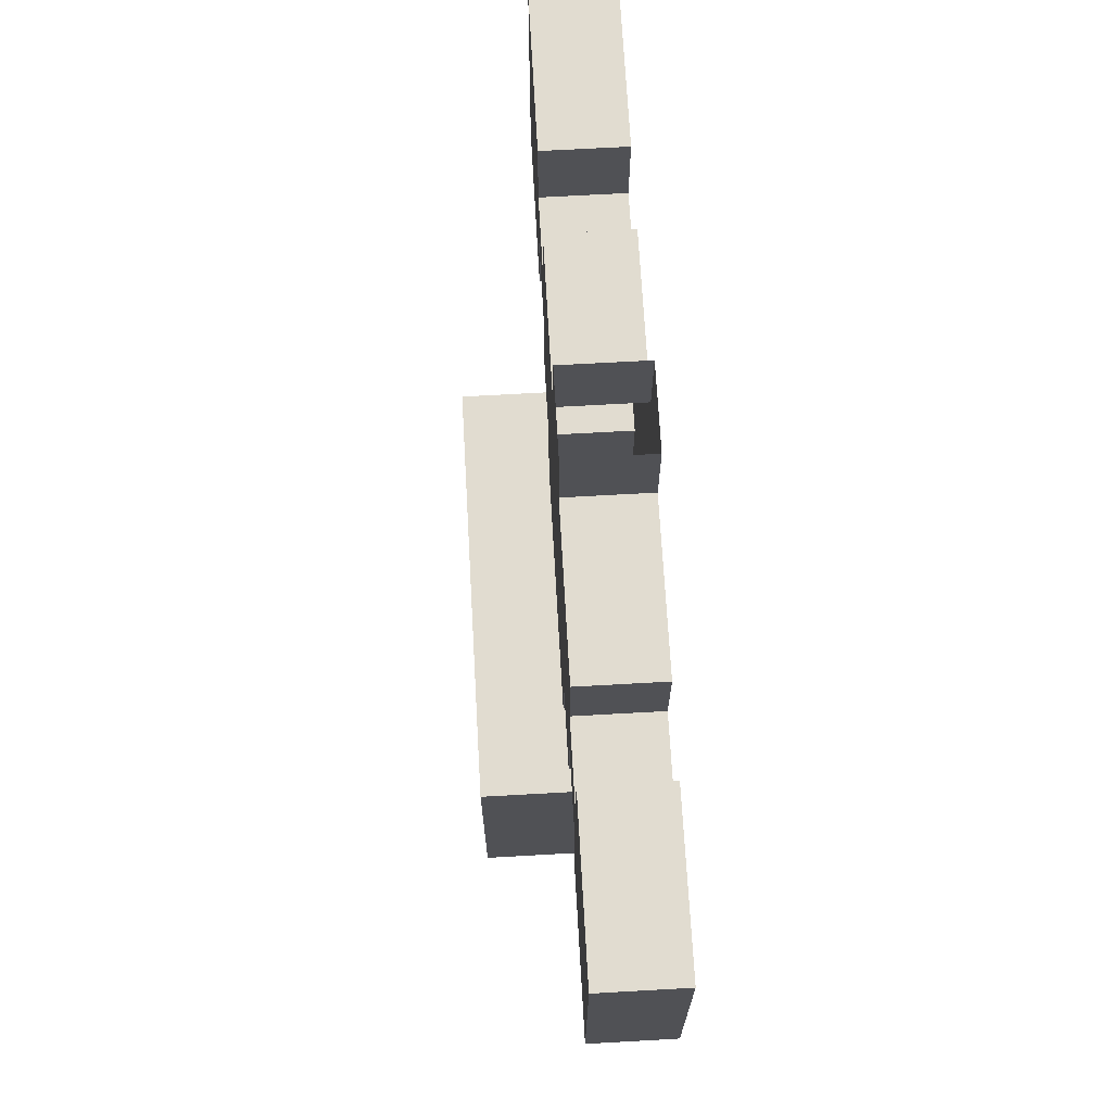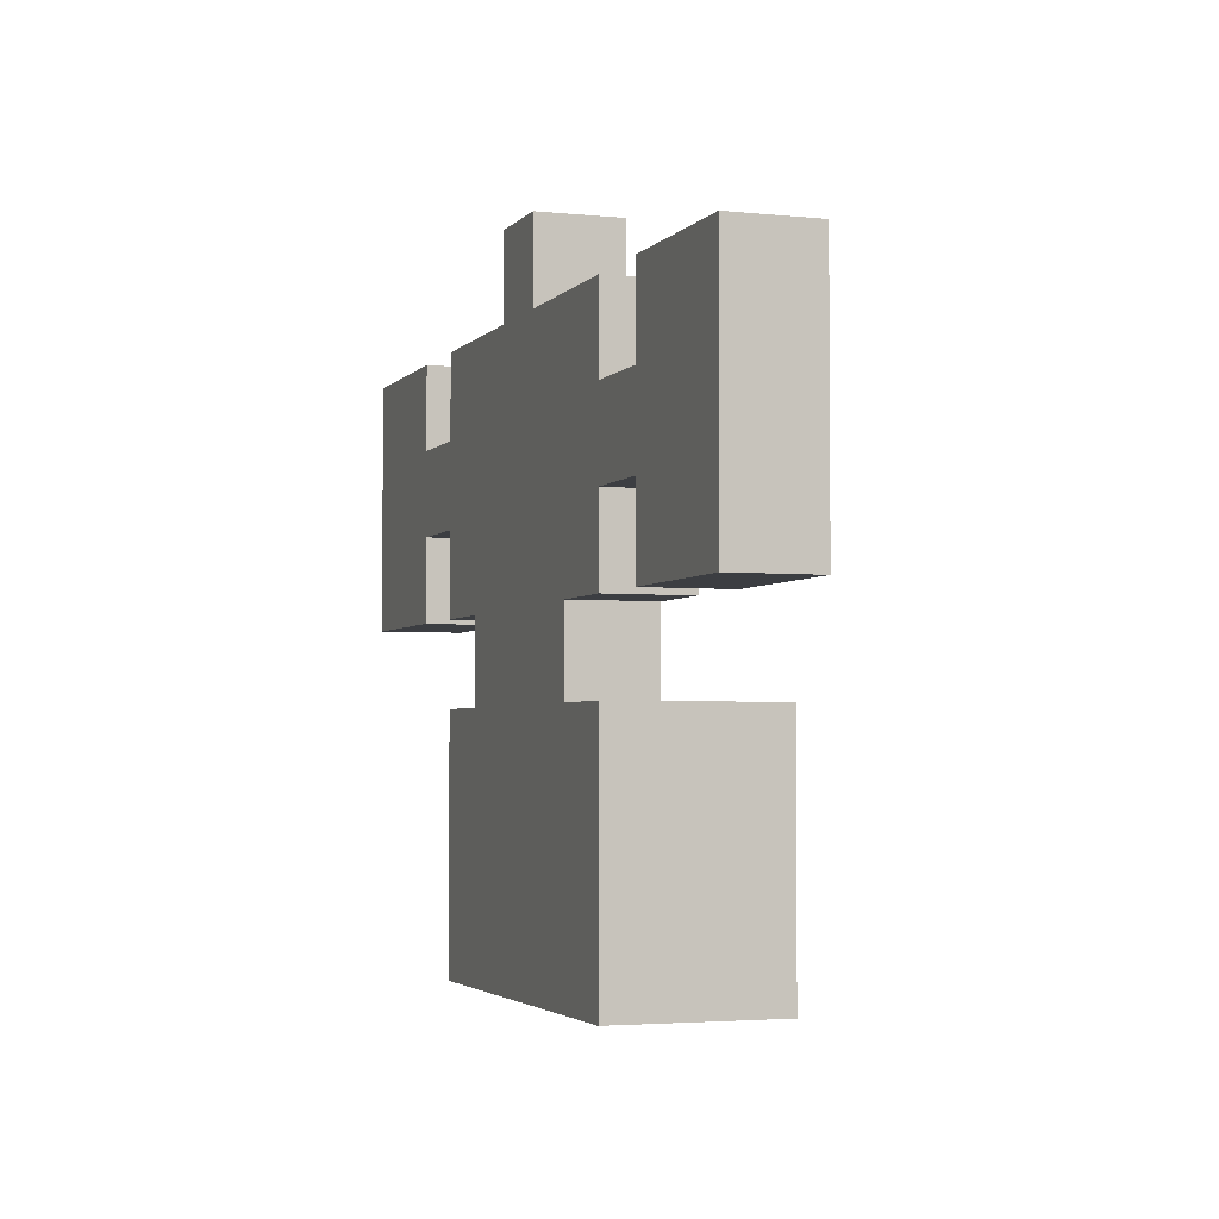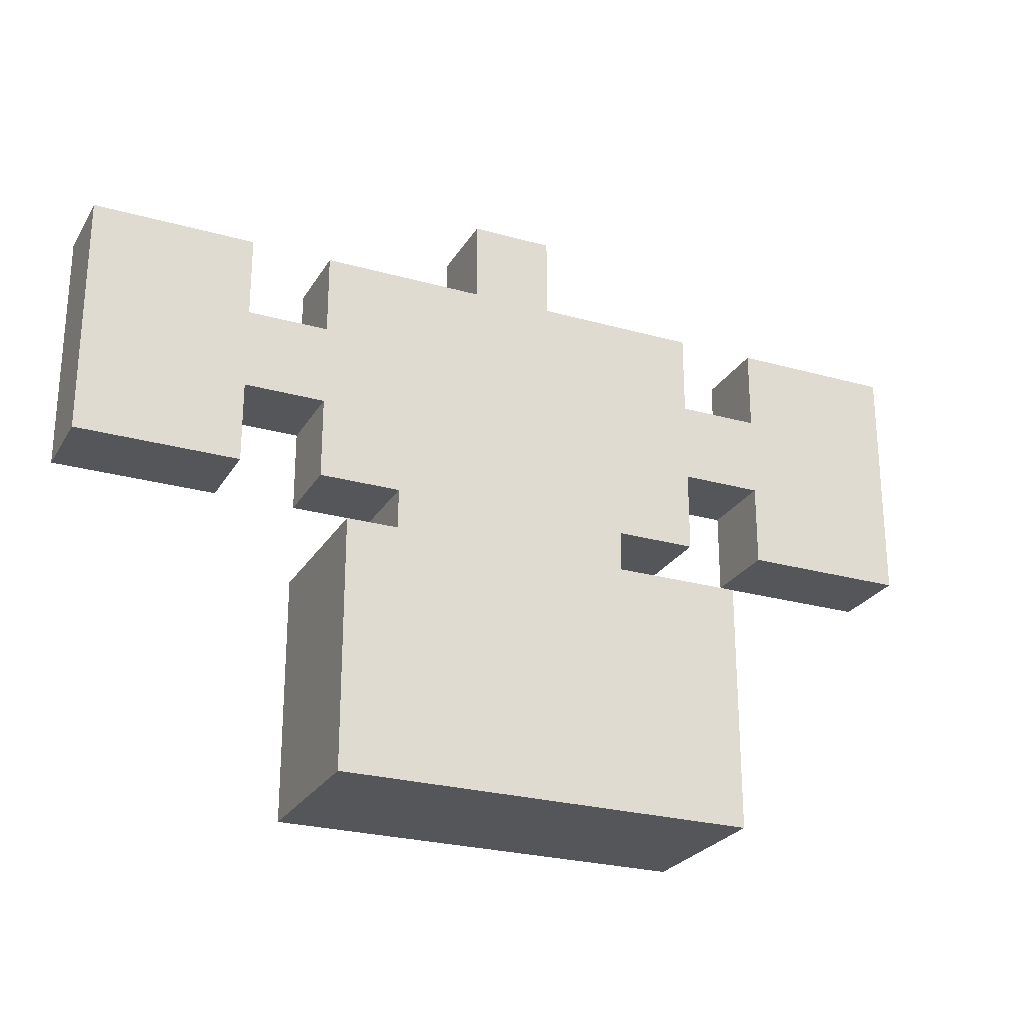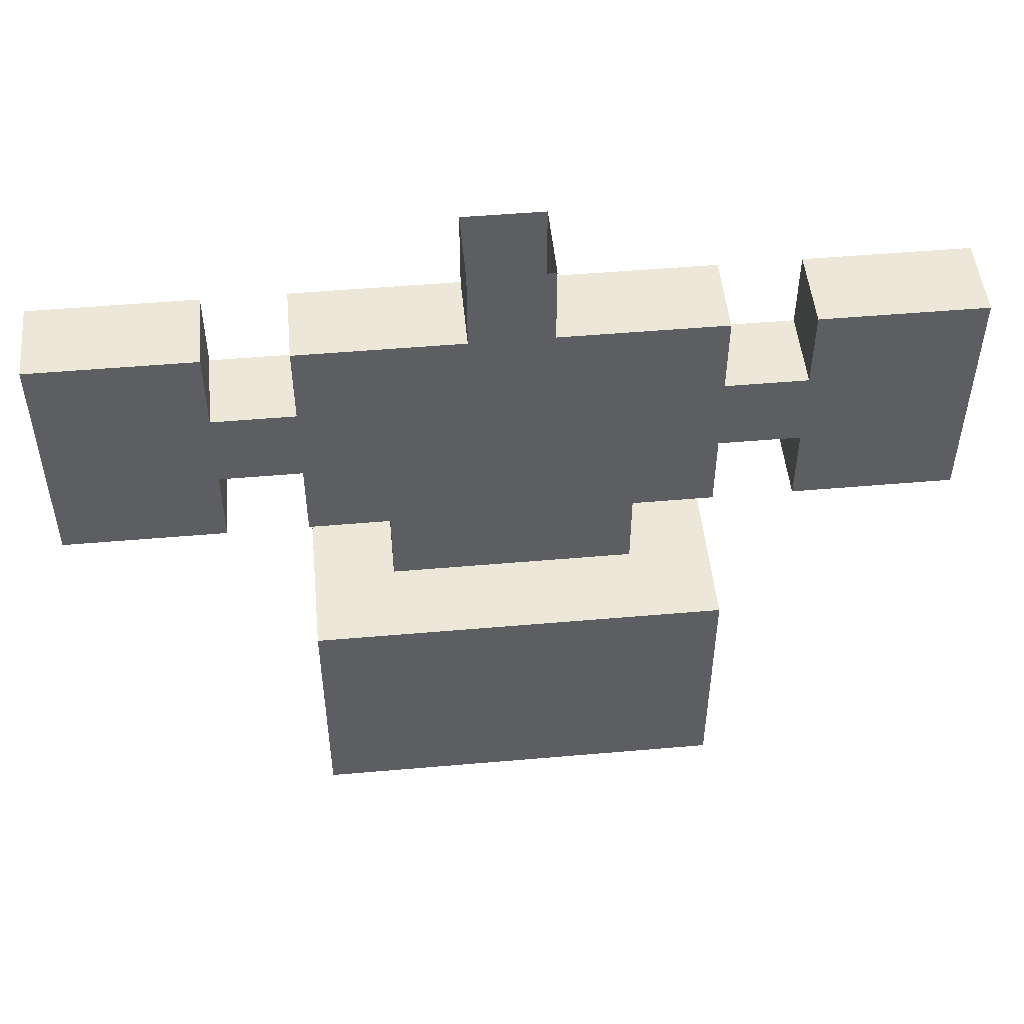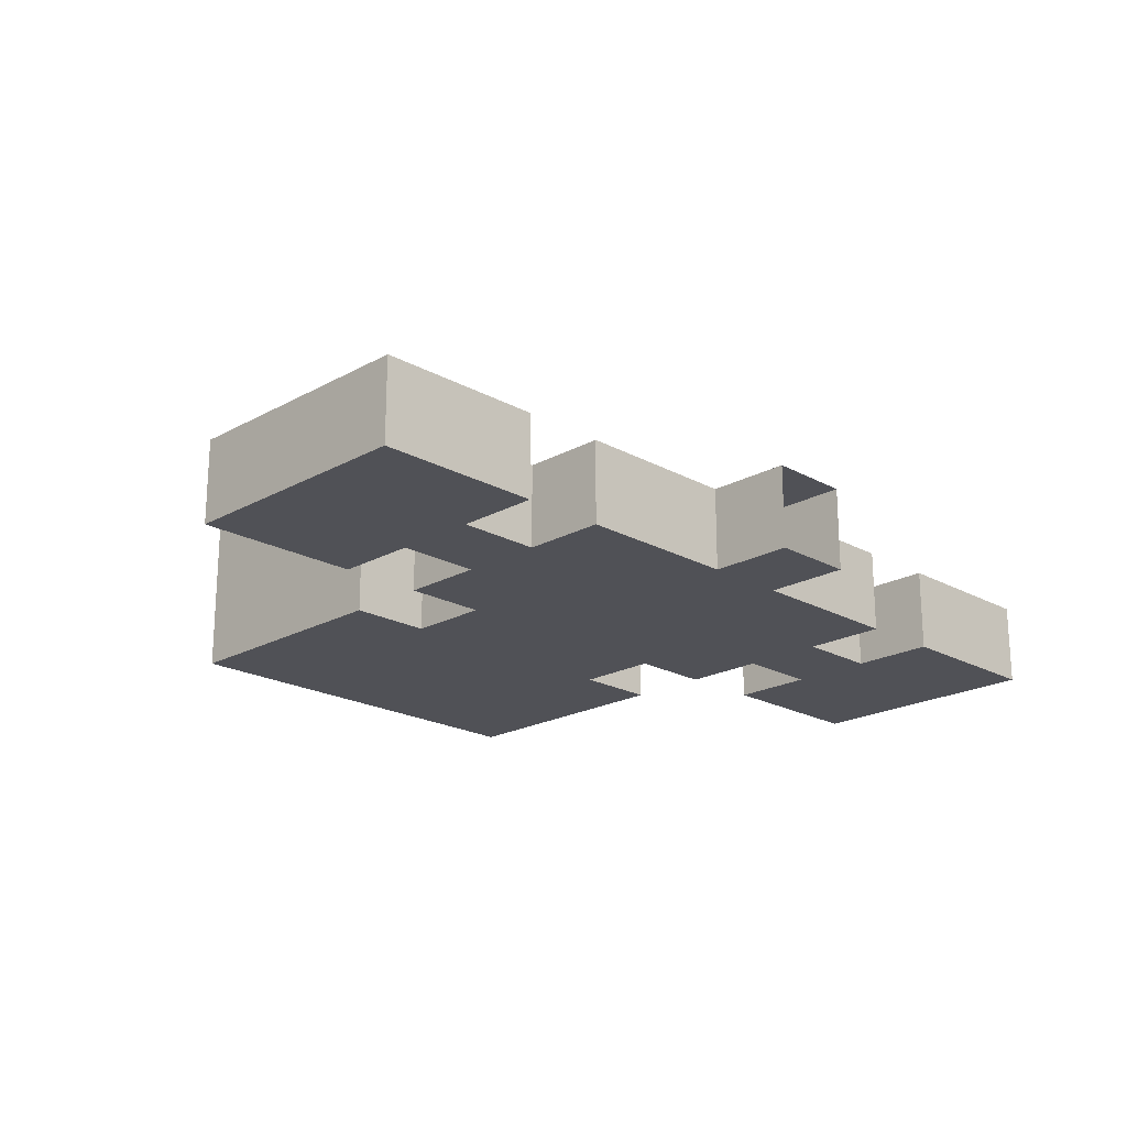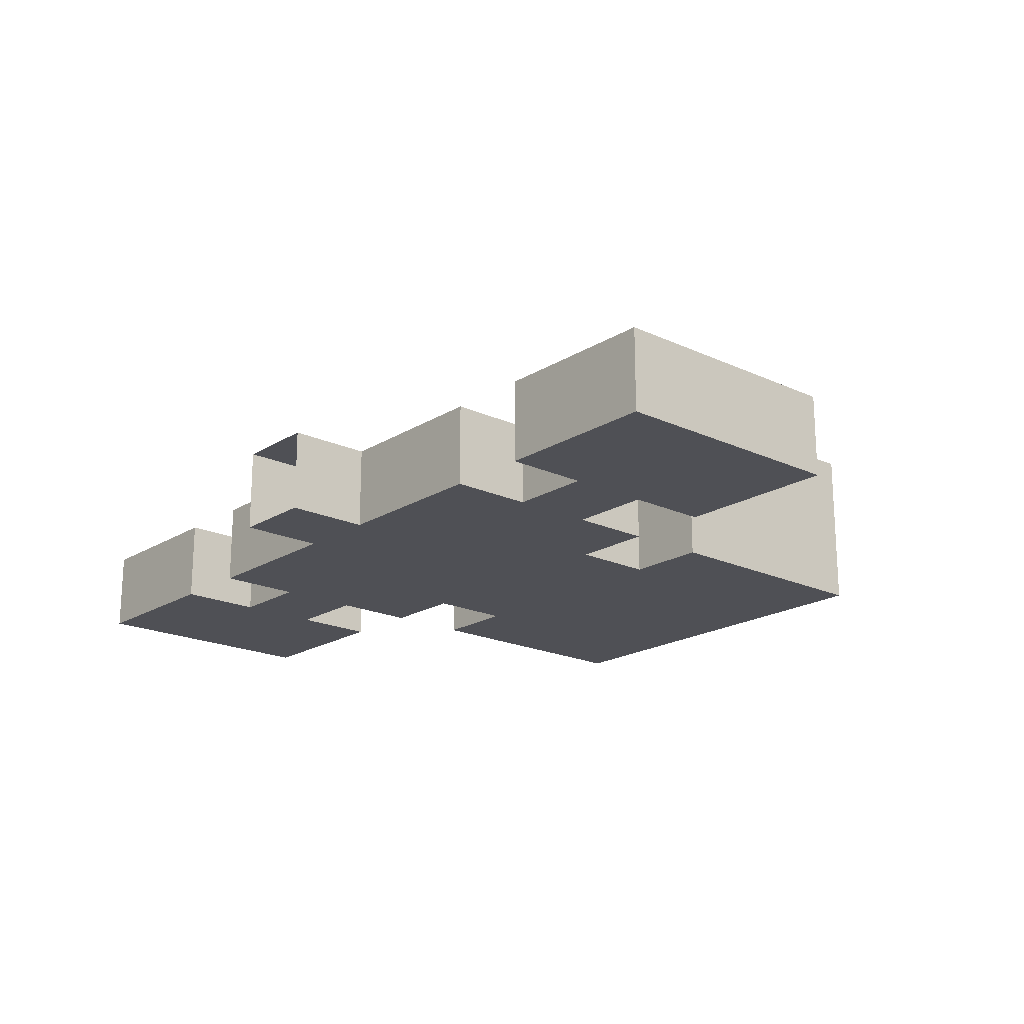
<metadata>
{"format":"obj","ext":"obj","renderer":"f3d","projection":"perspective","resolution":1024,"background":"white","views":[{"elev":69.4,"azim":-93.2,"up":"+Z"},{"elev":-3.2,"azim":70.4,"up":"+Z"},{"elev":-25.5,"azim":155.7,"up":"+Z"},{"elev":49.9,"azim":174.5,"up":"+Z"},{"elev":-20.5,"azim":-45.0,"up":"+Y"},{"elev":-19.4,"azim":49.0,"up":"+Y"}]}
</metadata>
<code>
o Cube_Cube.001
v -1 -1 1
v -1 1 1
v -1 -1 -1
v -1 1 -1
v 1 -1 1
v 1 1 1
v 1 -1 -1
v 1 1 -1
v -1 1 -3
v -1 -1 -3
v 1 -1 -3
v 1 1 -3
v 3 1 -1
v 3 -1 -1
v 3 1 -3
v 3 -1 -3
v 5 1 -1
v 5 -1 -1
v 5 1 -3
v 5 -1 -3
v -3 1 -1
v -3 -1 -1
v -3 1 -3
v -3 -1 -3
v -5 1 -1
v -5 -1 -1
v -5 1 -3
v -5 -1 -3
v -1 1 -5
v -1 -1 -5
v 1 -1 -5
v 1 1 -5
v 3 1 -5
v 3 -1 -5
v 5 1 -5
v 5 -1 -5
v -3 1 -5
v -3 -1 -5
v -5 1 -5
v -5 -1 -5
v -1 1 -7
v -1 -1 -7
v 1 -1 -7
v 1 1 -7
v 3 1 -7
v 3 -1 -7
v 5 1 -7
v 5 -1 -7
v -3 1 -7
v -3 -1 -7
v -5 1 -7
v -5 -1 -7
v 7 1 -5
v 7 1 -3
v 7 -1 -3
v 7 -1 -5
v 9 1 -5
v 9 1 -3
v 9 -1 -3
v 9 -1 -5
v 11 1 -5
v 11 1 -3
v 11 -1 -3
v 11 -1 -5
v 7 1 -7
v 7 -1 -7
v 9 1 -7
v 9 -1 -7
v 11 1 -7
v 11 -1 -7
v 7 1 -1
v 7 -1 -1
v 9 1 -1
v 9 -1 -1
v 11 1 -1
v 11 -1 -1
v -7 1 -5
v -7 1 -3
v -7 -1 -3
v -7 -1 -5
v -9 1 -5
v -9 1 -3
v -9 -1 -3
v -9 -1 -5
v -11 1 -5
v -11 1 -3
v -11 -1 -3
v -11 -1 -5
v -7 1 -7
v -7 -1 -7
v -9 1 -7
v -9 -1 -7
v -11 1 -7
v -11 -1 -7
v -7 1 -1
v -7 -1 -1
v -9 1 -1
v -9 -1 -1
v -11 1 -1
v -11 -1 -1
v -1 1 -9
v -1 -1 -9
v 1 -1 -9
v 1 1 -9
v 3 1 -9
v 3 -1 -9
v -3 1 -9
v -3 -1 -9
v -1 -1 -11
v 1 -1 -11
v 3 -1 -11
v -3 -1 -11
v 5 1 -9
v 5 -1 -9
v 5 1 -11
v 5 -1 -11
v -5 -1 -9
v -5 -1 -11
v -5 1 -9
v -5 1 -11
v -1 -1 -13
v 1 -1 -13
v 3 -1 -13
v -3 -1 -13
v 5 1 -13
v 5 -1 -13
v -5 1 -13
v -5 -1 -13
v -1 1 -15
v -1 -1 -15
v 1 -1 -15
v 1 1 -15
v 3 1 -15
v 3 -1 -15
v -3 1 -15
v -3 -1 -15
v 5 1 -15
v 5 -1 -15
v -5 1 -15
v -5 -1 -15
v -1 3 -9
v 1 3 -9
v 3 3 -9
v -3 3 -9
v -1 3 -11
v 1 3 -11
v -5 3 -13
v -5 3 -11
v 3 3 -11
v -3 3 -11
v -3 3 -13
v 5 3 -11
v 5 3 -9
v -5 3 -9
v 5 3 -15
v 5 3 -13
v -1 3 -13
v 1 3 -13
v 3 3 -13
v -5 3 -15
v -1 3 -15
v 1 3 -15
v 3 3 -15
v -3 3 -15
f 1 3 4 2
f 11 31 30 10
f 7 5 6 8
f 3 1 5 7
f 8 6 2 4
f 10 30 38 24
f 12 15 13 8
f 7 11 10 3
f 4 9 12 8
f 15 19 17 13
f 8 13 14 7
f 15 33 35 19
f 7 14 16 11
f 17 19 20 18
f 27 39 37 23
f 14 18 20 16
f 13 17 18 14
f 24 28 26 22
f 10 24 22 3
f 4 21 23 9
f 3 22 21 4
f 26 28 27 25
f 20 55 56 36
f 21 25 27 23
f 22 26 25 21
f 32 44 45 33
f 39 51 49 37
f 33 45 47 35
f 31 43 42 30
f 30 42 50 38
f 16 34 31 11
f 20 36 34 16
f 23 37 29 9
f 9 29 32 12
f 40 80 79 28
f 12 32 33 15
f 24 38 40 28
f 43 103 102 42
f 49 107 101 41
f 44 104 105 45
f 46 48 47 45
f 49 51 52 50
f 37 49 41 29
f 29 41 44 32
f 36 48 46 34
f 34 46 43 31
f 40 52 51 39
f 35 47 48 36
f 38 50 52 40
f 57 67 69 61
f 36 56 53 35
f 19 54 55 20
f 35 53 54 19
f 59 63 64 60
f 54 71 72 55
f 55 59 60 56
f 53 57 58 54
f 62 61 64 63
f 57 61 62 58
f 56 66 65 53
f 55 72 74 59
f 66 68 67 65
f 68 70 69 67
f 53 65 67 57
f 61 69 70 64
f 60 68 66 56
f 64 70 68 60
f 71 73 74 72
f 73 75 76 74
f 59 74 76 63
f 63 76 75 62
f 58 73 71 54
f 62 75 73 58
f 79 96 95 78
f 27 78 77 39
f 28 79 78 27
f 39 77 80 40
f 81 91 89 77
f 85 93 91 81
f 78 82 81 77
f 80 84 83 79
f 87 88 85 86
f 82 86 85 81
f 84 88 87 83
f 87 100 98 83
f 91 93 94 92
f 89 91 92 90
f 77 89 90 80
f 84 92 94 88
f 88 94 93 85
f 80 90 92 84
f 96 98 97 95
f 98 100 99 97
f 78 95 97 82
f 86 99 100 87
f 83 98 96 79
f 82 97 99 86
f 132 162 161 129
f 106 111 110 103
f 102 109 112 108
f 50 108 107 49
f 46 106 103 43
f 45 105 106 46
f 41 101 104 44
f 42 102 108 50
f 129 161 164 135
f 105 143 153 113
f 109 121 124 112
f 120 148 154 119
f 113 153 152 115
f 127 147 148 120
f 104 142 143 105
f 103 110 109 102
f 113 115 116 114
f 105 113 114 106
f 110 122 121 109
f 106 114 116 111
f 117 118 120 119
f 108 117 119 107
f 112 118 117 108
f 135 164 160 139
f 122 131 130 121
f 115 152 156 125
f 125 156 155 137
f 125 137 138 126
f 128 140 139 127
f 118 128 127 120
f 139 160 147 127
f 111 123 122 110
f 116 126 123 111
f 115 125 126 116
f 112 124 128 118
f 133 163 162 132
f 129 135 136 130
f 130 131 132 129
f 131 134 133 132
f 134 138 137 133
f 135 139 140 136
f 121 130 136 124
f 124 136 140 128
f 101 141 142 104
f 126 138 134 123
f 107 144 141 101
f 137 155 163 133
f 123 134 131 122
f 149 152 153 143
f 145 157 158 146
f 146 158 159 149
f 141 145 146 142
f 144 150 145 141
f 144 154 148 150
f 142 146 149 143
f 148 147 151 150
f 159 163 155 156
f 147 160 164 151
f 150 151 157 145
f 149 159 156 152
f 158 162 163 159
f 157 161 162 158
f 151 164 161 157
f 119 154 144 107

</code>
